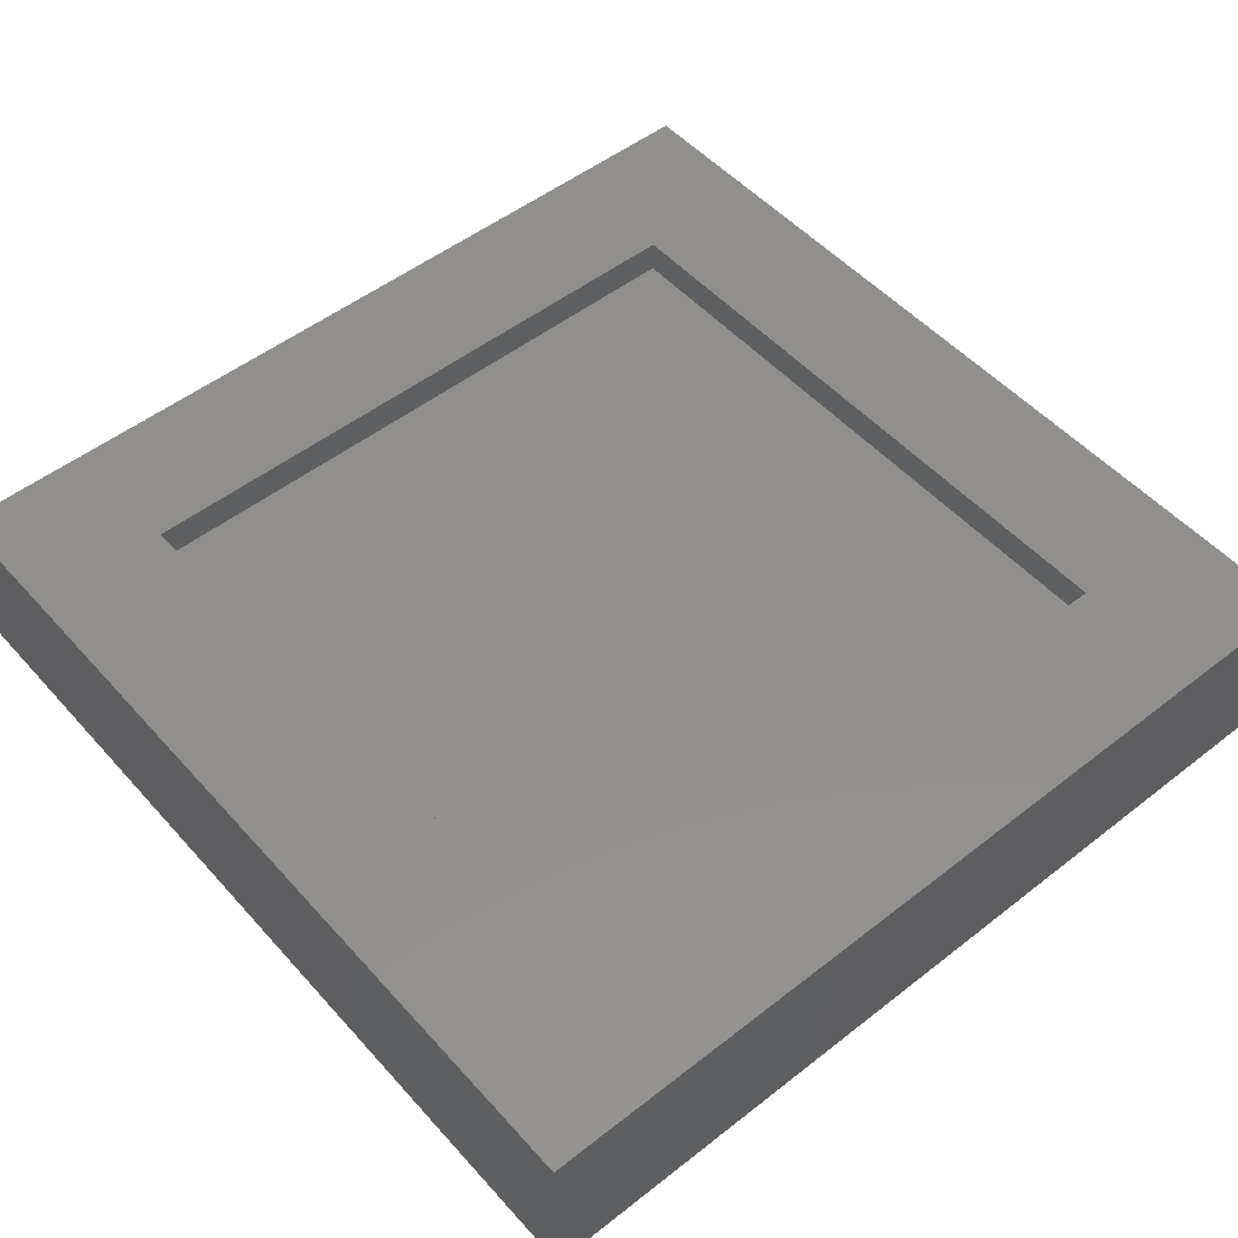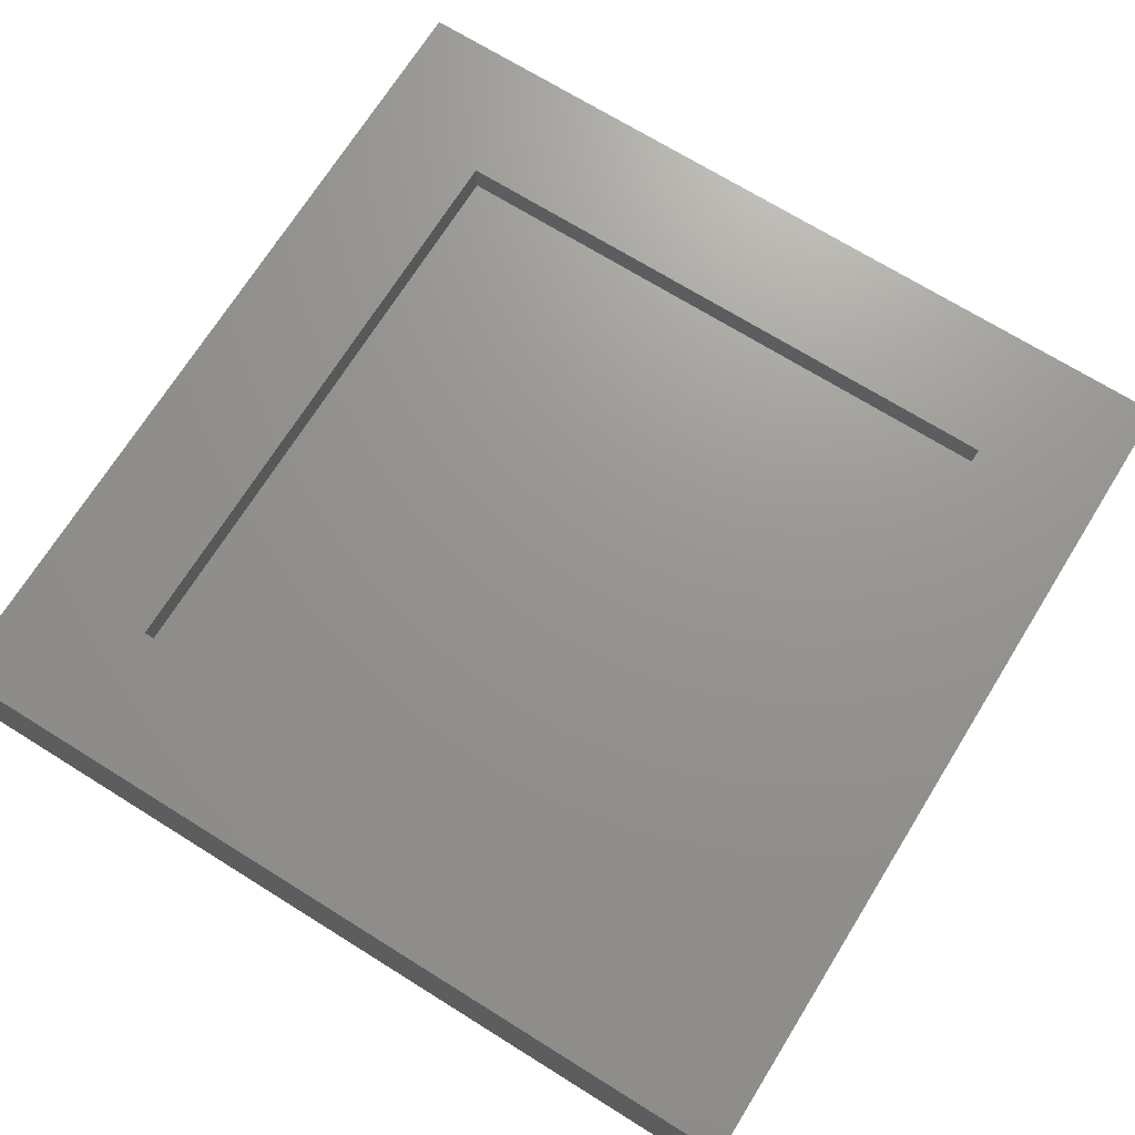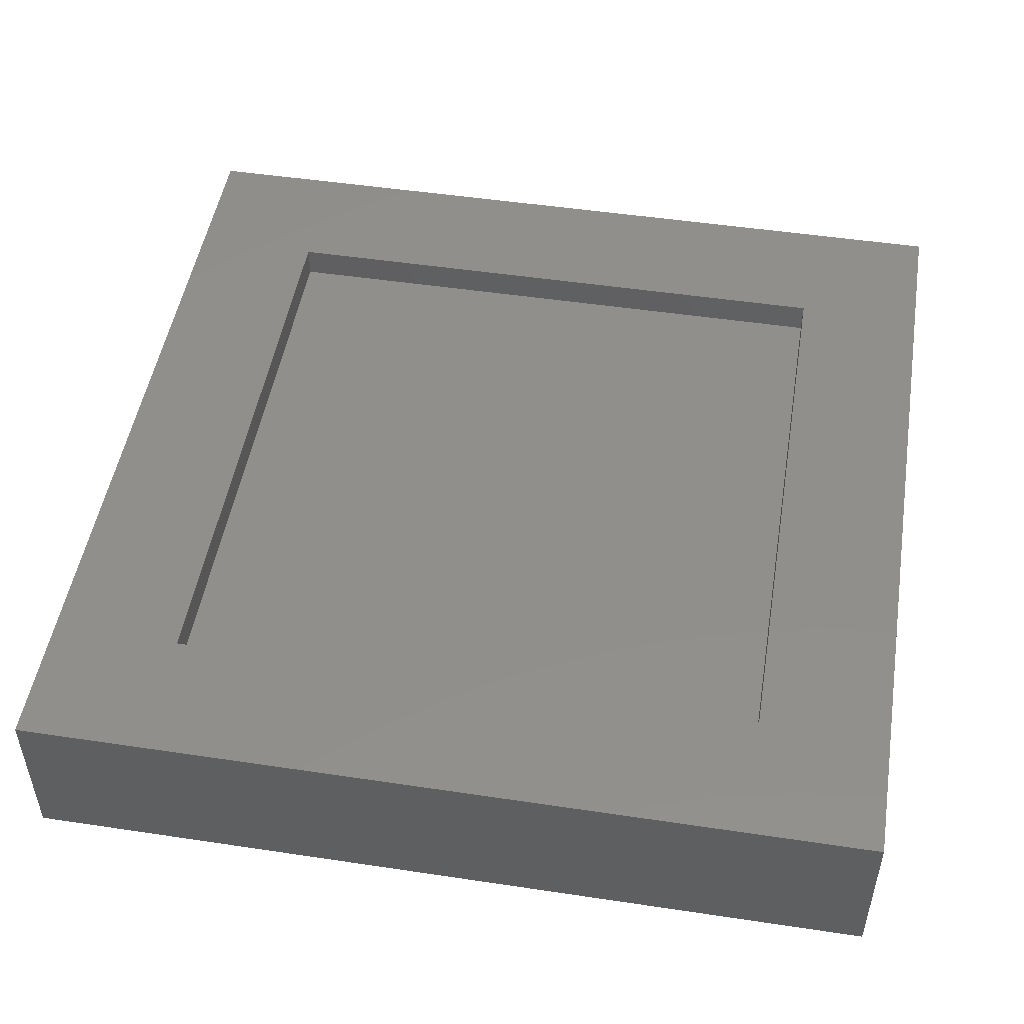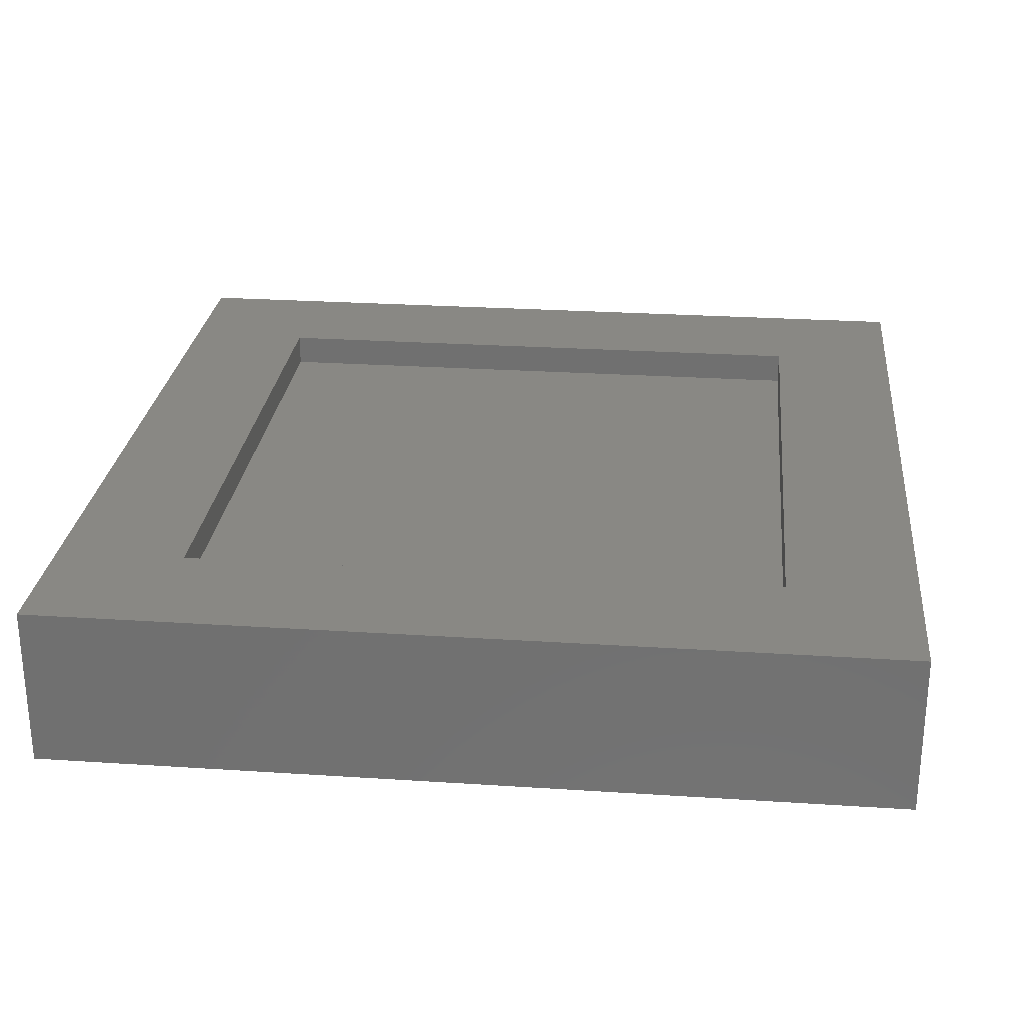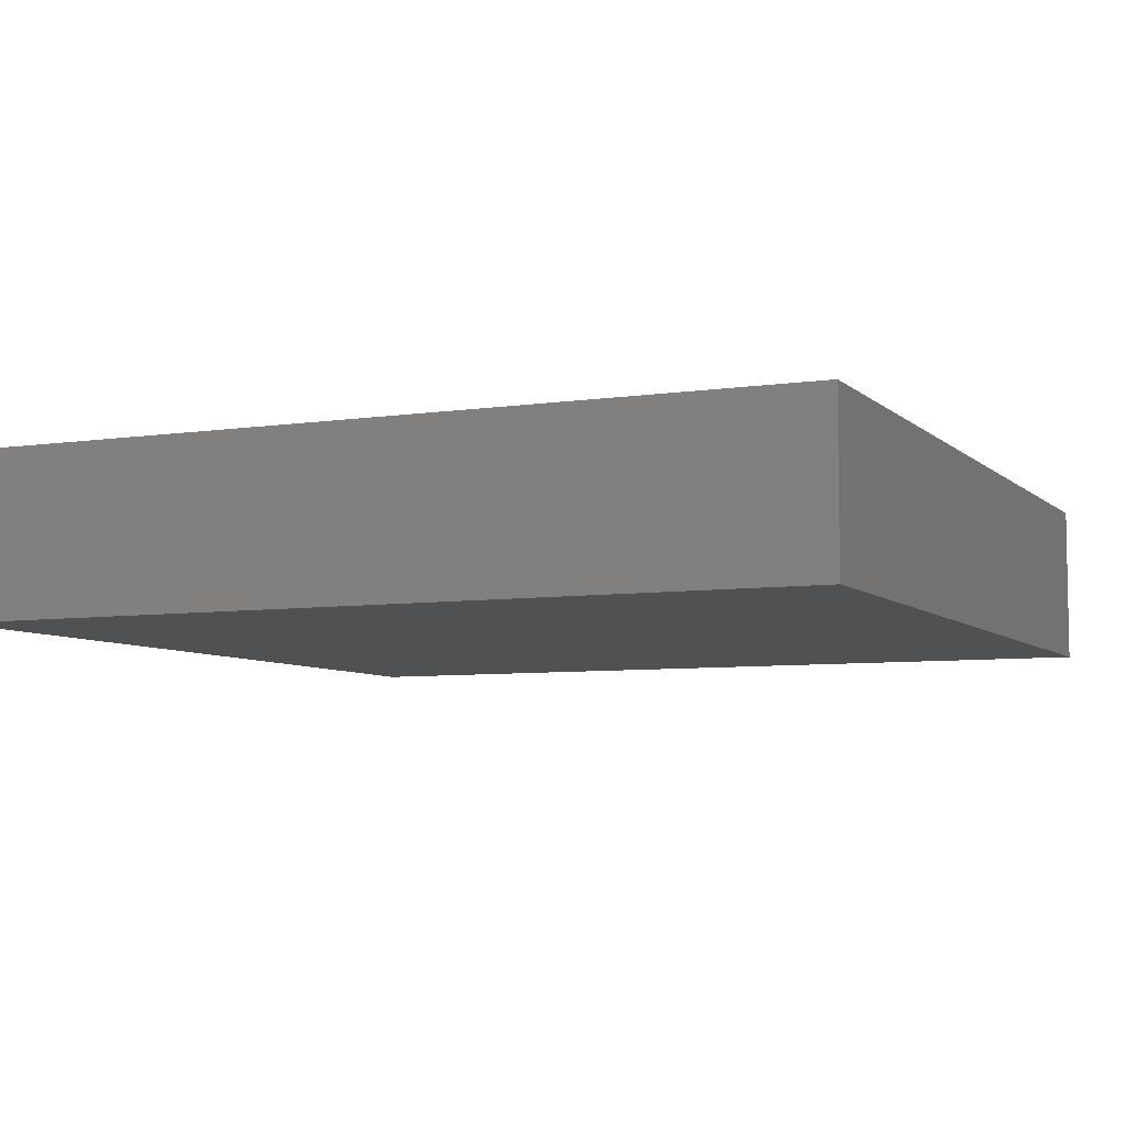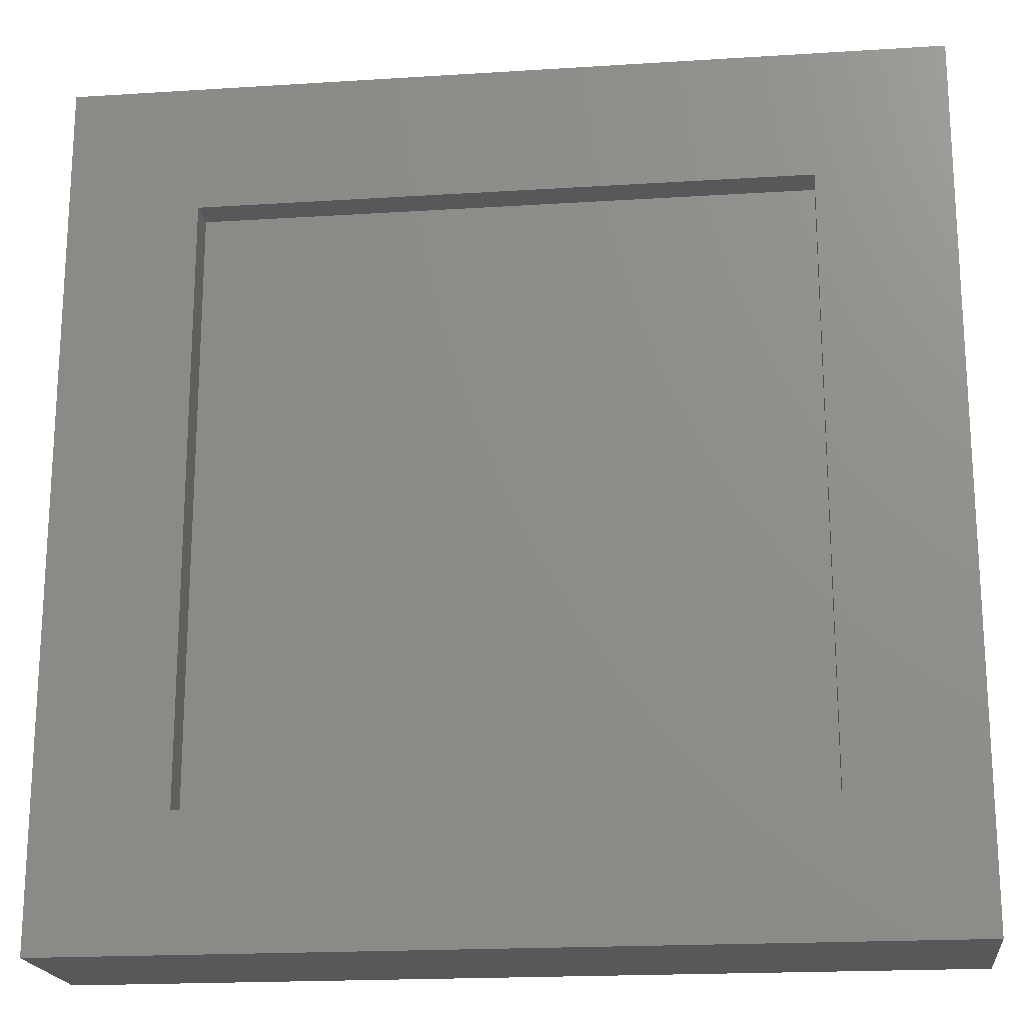
<metadata>
{"format":"stl","ext":"stl","renderer":"f3d","projection":"perspective","resolution":1024,"background":"white","views":[{"elev":51.4,"azim":-40.3,"up":"+Y"},{"elev":70.8,"azim":-148.1,"up":"+Y"},{"elev":49.6,"azim":-80.6,"up":"+Y"},{"elev":26.4,"azim":-84.1,"up":"+Y"},{"elev":-6.5,"azim":-65.9,"up":"+Y"},{"elev":-19.3,"azim":-173.2,"up":"+Z"}]}
</metadata>
<code>
# stl→obj: 16 verts, 28 faces
v -0.8906 8.327e-17 0.1406
v -0.7344 3.469e-18 -0.7344
v -0.8906 -3.123e-17 -0.8906
v -0.01562 8.327e-17 -0.7344
v 0.1406 8.327e-17 -0.8906
v -0.7344 8.327e-17 -0.01562
v 0.1406 1.978e-16 0.1406
v -0.01562 1.631e-16 -0.01562
v -0.7344 -0.03906 -0.7344
v -0.01562 -0.03906 -0.7344
v -0.01562 -0.03906 -0.01562
v -0.7344 -0.03906 -0.01562
v -0.8906 -0.1953 -0.8906
v 0.1406 -0.1953 -0.8906
v 0.1406 -0.1953 0.1406
v -0.8906 -0.1953 0.1406
f 1 2 3
f 3 2 4
f 3 4 5
f 2 1 6
f 6 1 7
f 6 7 8
f 8 7 5
f 8 5 4
f 9 10 2
f 2 10 4
f 10 11 4
f 4 11 8
f 11 12 8
f 8 12 6
f 12 9 6
f 6 9 2
f 13 3 14
f 14 3 5
f 14 5 15
f 15 5 7
f 15 7 16
f 16 7 1
f 16 1 13
f 13 1 3
f 13 14 16
f 16 14 15
f 9 12 10
f 10 12 11

</code>
